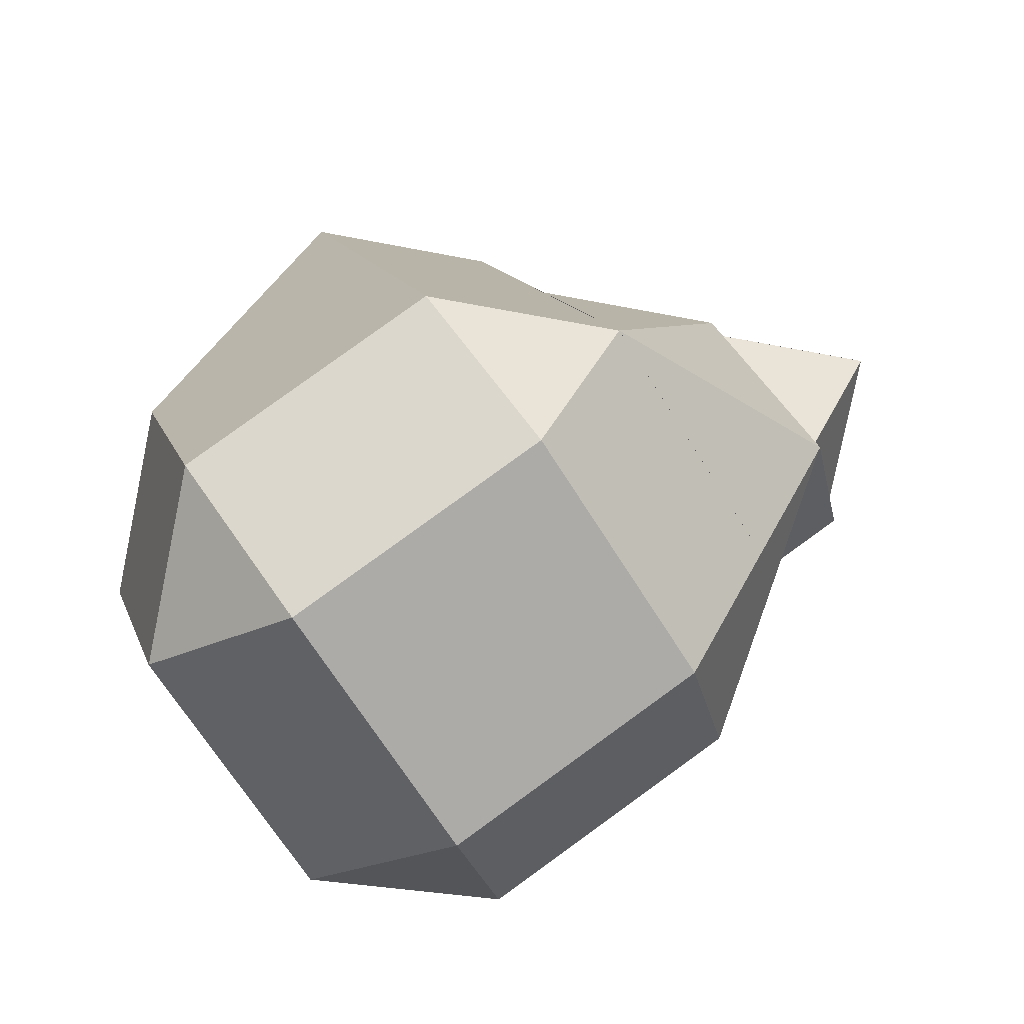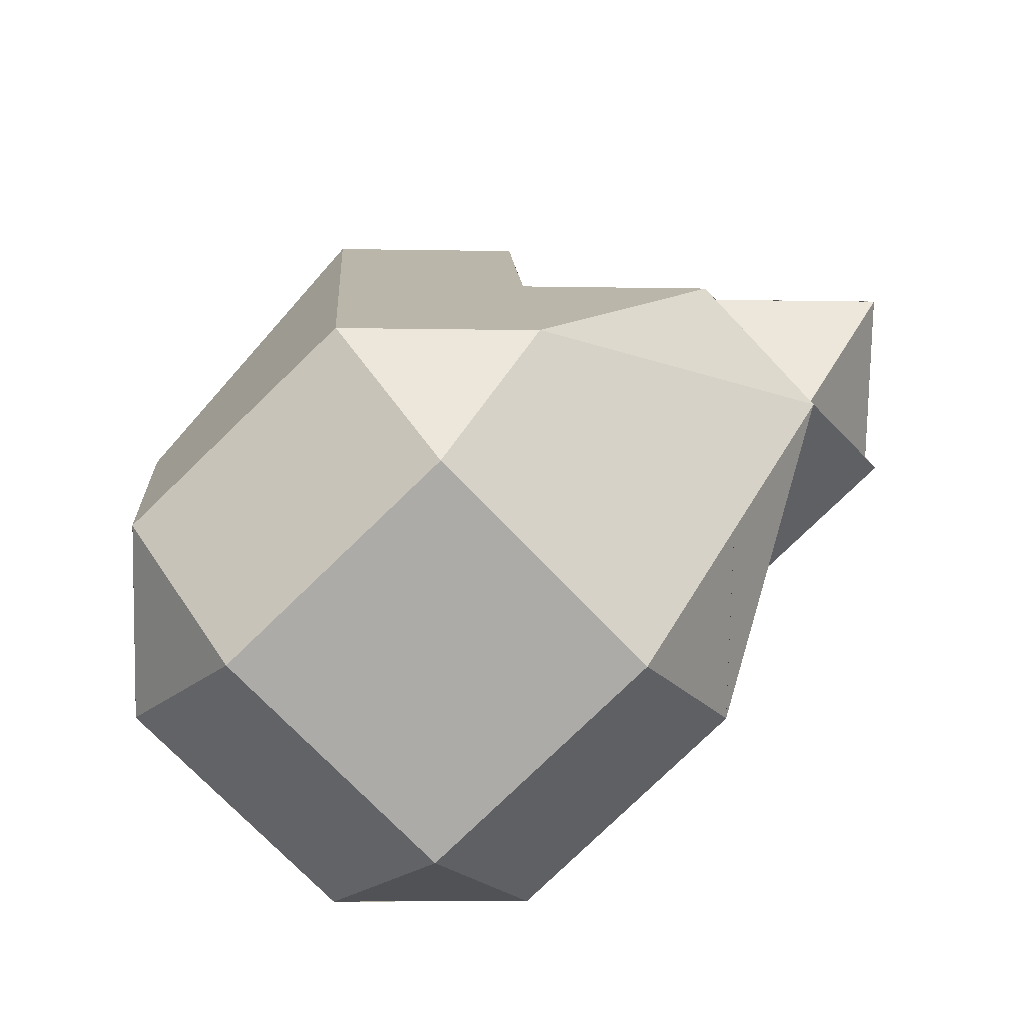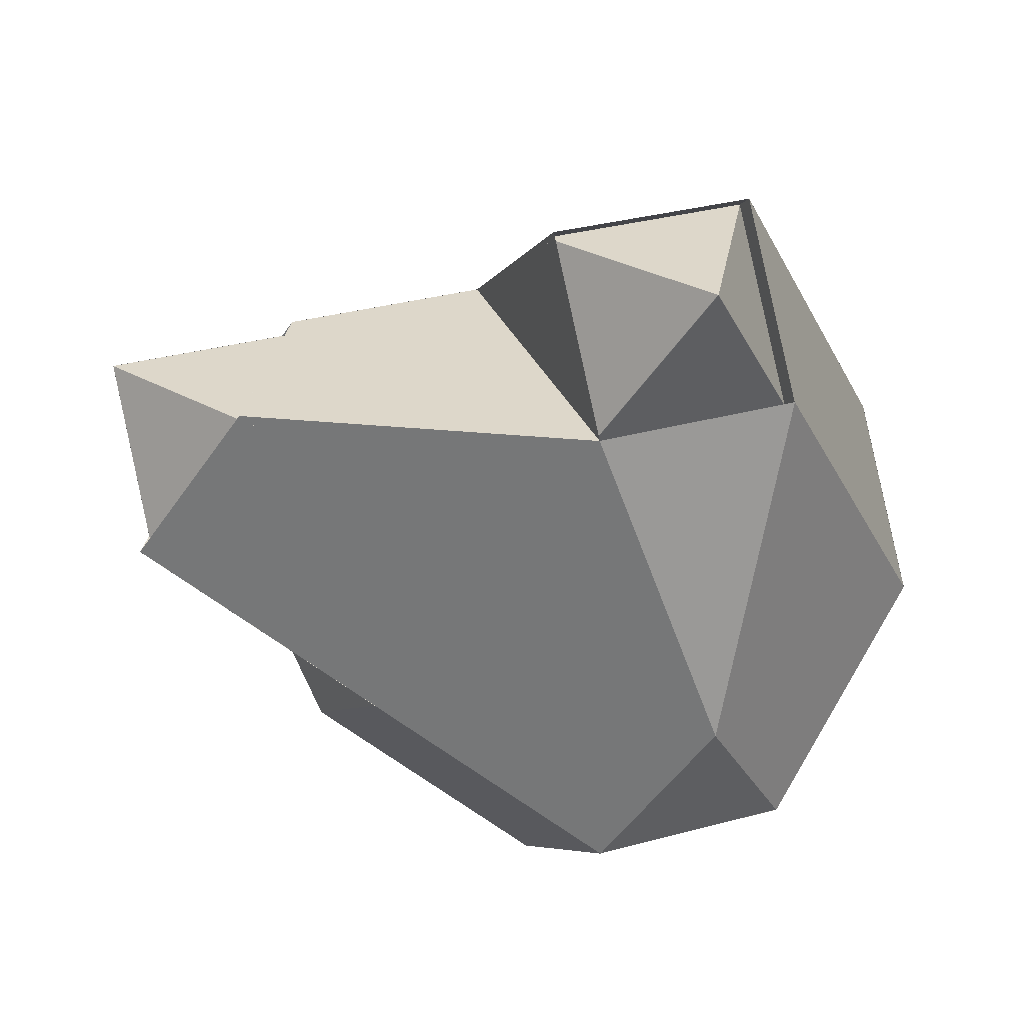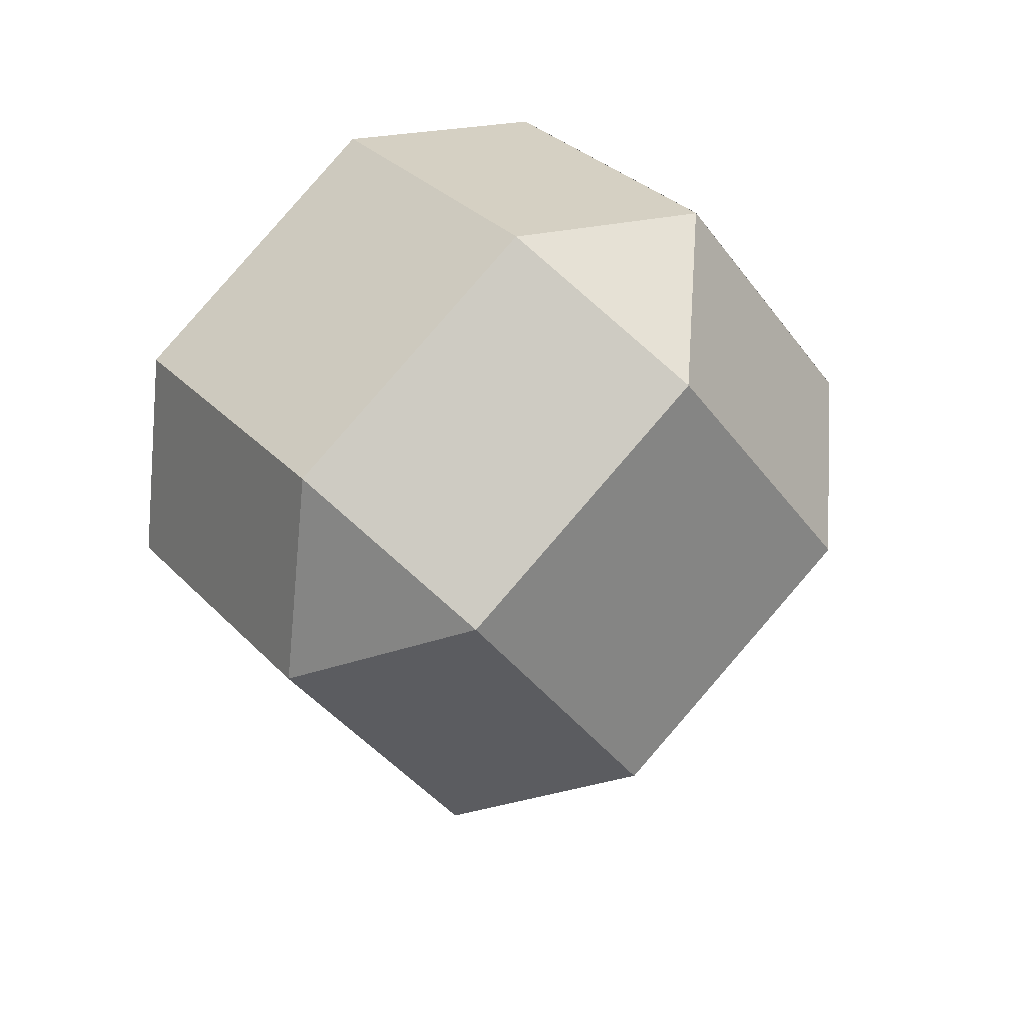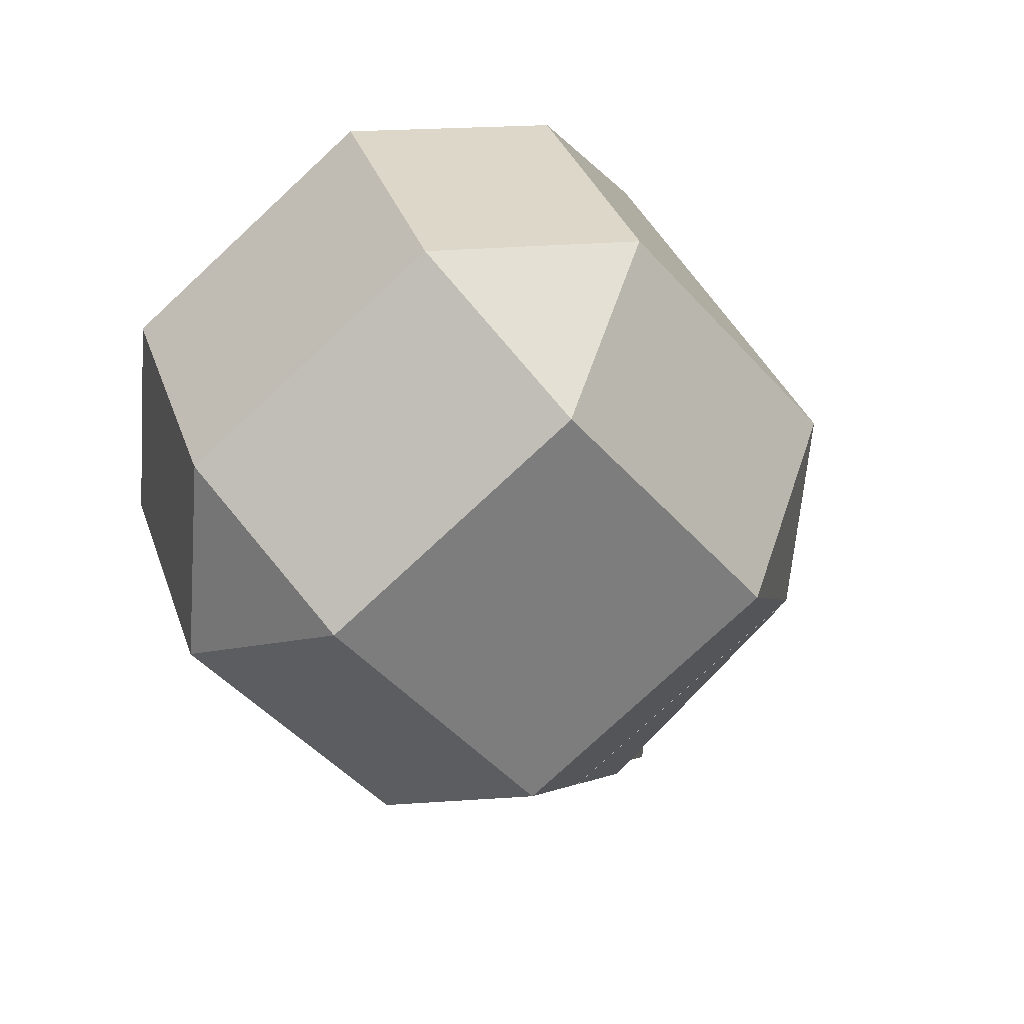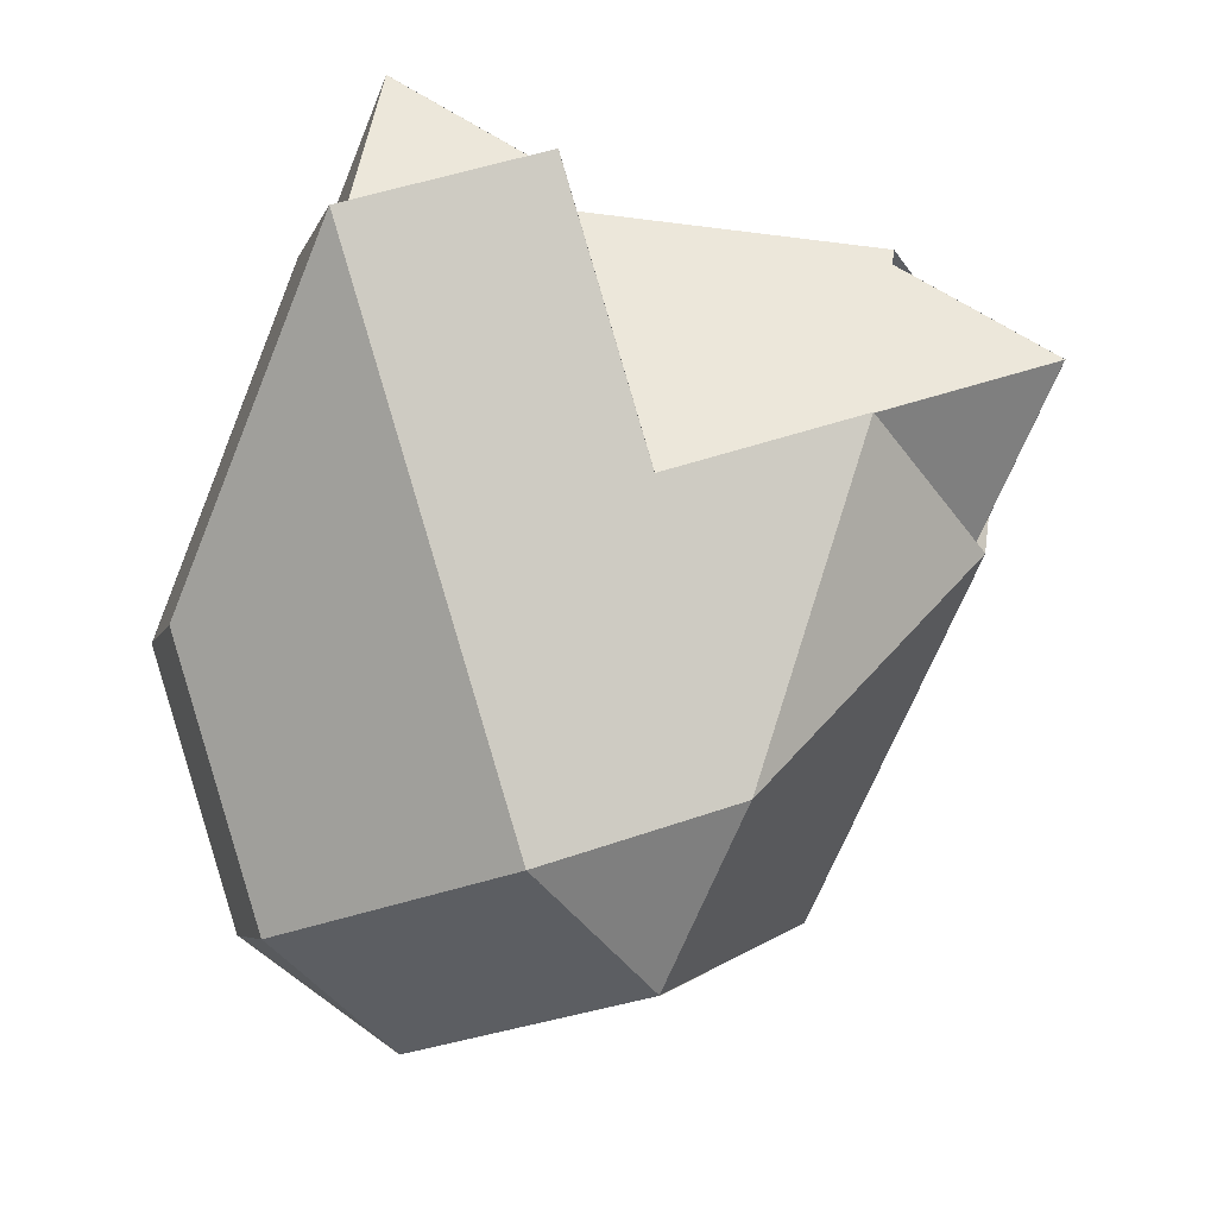
<metadata>
{"format":"obj","ext":"obj","renderer":"f3d","projection":"perspective","resolution":1024,"background":"white","views":[{"elev":-30.8,"azim":-102.6,"up":"+Z"},{"elev":-28.2,"azim":-87.0,"up":"+Z"},{"elev":38.0,"azim":76.2,"up":"+Z"},{"elev":22.9,"azim":-165.9,"up":"+Y"},{"elev":25.4,"azim":-148.8,"up":"+Y"},{"elev":44.2,"azim":-105.3,"up":"+Z"}]}
</metadata>
<code>
o Cube
v 0.6609 0.796 2.345
v 0.4912 1.12 1.739
v 0.01821 1.081 2.264
v -0.7174 0.9876 1.595
v -0.2444 1.027 1.069
v -0.8116 0.6085 1.004
v 1.208 0.1329 1.836
v 1.114 -0.2462 1.246
v 1.039 0.4573 1.23
v 0.303 0.3637 0.5608
v 0.3785 -0.3399 0.5763
v -0.2642 -0.05463 0.4957
v 0.4339 -0.2698 3.49
v 0.3585 0.4337 3.474
v -0.3785 0.3399 2.804
v -0.303 -0.3637 2.819
v -1.208 -0.1329 1.544
v -1.039 -0.4573 2.15
v -1.114 0.2462 2.134
v 0.3199 -1.73 2.326
v 0.7174 -0.9876 1.785
v 0.8116 -0.6085 2.376
v 0.4142 -1.351 2.916
v -0.6609 -0.796 1.035
v -0.01821 -1.081 1.116
v -0.4912 -1.12 1.641
v -0.4907 -1.121 1.64
v -1.039 -0.4567 2.15
v -1.209 -0.1322 1.544
v -0.6604 -0.7966 1.035
v -1.209 -0.1336 1.544
v -1.114 0.2455 2.135
v -0.717 0.9883 1.594
v -0.8112 0.6092 1.004
v -0.2451 1.027 1.069
v -0.7181 0.9875 1.594
v 0.0189 1.081 2.265
v 0.4919 1.121 1.74
v 0.3206 -1.73 2.327
v -0.3221 -1.445 2.246
v -0.4919 -1.121 1.64
v -0.0189 -1.081 1.115
v 0.7181 -0.9875 1.786
v 0.3778 -0.34 0.5757
v 0.3023 0.3636 0.5602
v 1.039 0.4574 1.231
v 1.115 -0.2461 1.246
v -1.039 -0.4574 2.149
v -0.3023 -0.3636 2.82
v -0.3778 0.34 2.804
v -1.115 0.2461 2.134
v 0.8112 -0.6092 2.376
v 0.717 -0.9883 1.786
v 1.114 -0.2455 1.245
v 1.209 0.1336 1.836
v 1.209 0.1322 1.836
v 1.039 0.4567 1.23
v 0.4907 1.121 1.74
v 0.6604 0.7966 2.345
v 0.3789 -0.3392 0.5758
v -0.01858 -1.082 1.116
v -0.6613 -0.7967 1.036
v -0.2638 -0.05394 0.4952
v 0.4334 -0.2692 3.49
v -0.3035 -0.363 2.82
v -0.228 -1.067 2.835
v 0.4147 -1.352 2.916
v 0.8121 -0.6091 2.375
v 0.9064 -0.23 2.965
v 0.6613 0.7967 2.344
v 0.01858 1.082 2.264
v -0.3789 0.3392 2.804
v 0.3581 0.433 3.475
v 0.831 0.4722 2.95
v -0.8121 0.6091 1.005
v -0.2449 1.027 1.07
v 0.3035 0.363 0.5604
v -0.2637 -0.05525 0.4953
v 0.01928 1.082 2.264
v -0.7177 0.9882 1.593
v -1.115 0.2454 2.134
v -0.3782 0.3393 2.805
v 1.04 0.4568 1.231
v 0.3028 0.363 0.5597
v -0.2456 1.027 1.069
v 0.4913 1.121 1.74
v -0.2633 -0.05456 0.4947
v -0.6608 -0.7973 1.035
v -1.209 -0.1329 1.545
v -0.8118 0.6098 1.004
v -0.3028 -0.363 2.82
v -1.04 -0.4568 2.149
v -0.4913 -1.121 1.64
v -0.3216 -1.446 2.246
v -0.2273 -1.067 2.836
v 0.7177 -0.9882 1.787
v -0.01928 -1.082 1.116
v 0.3782 -0.3393 0.5752
v 1.115 -0.2454 1.246
v 0.8118 -0.6098 2.376
v 1.209 0.1329 1.835
v 0.6608 0.7973 2.345
v 0.8305 0.4729 2.95
v 0.906 -0.2307 2.966
v 0.3685 -0.2782 3.43
v 0.9357 0.1401 3.495
v 0.293 0.4254 3.415
v 0.3679 -0.2775 3.431
v 0.8409 -0.2383 2.906
v 0.9352 0.1408 3.496
v 0.2926 0.4247 3.415
v 0.9353 0.1394 3.496
v 0.7655 0.4639 2.89
v 0.765 0.4645 2.891
v 0.9348 0.1401 3.496
v 0.8405 -0.239 2.906
v 0.3442 -1.685 2.293
v 0.4384 -1.306 2.883
v -0.1288 -1.724 2.818
v 0.3448 -1.685 2.294
v -0.1281 -1.724 2.819
v -0.2979 -1.4 2.213
v 0.4389 -1.307 2.883
v -0.2038 -1.021 2.802
v -0.1283 -1.725 2.818
v -0.2973 -1.4 2.213
v -0.1276 -1.725 2.818
v -0.2031 -1.021 2.803
f 67 118 23
f 68 52 100
f 15 82 50
f 84 10 77
f 8 99 47
f 2 86 38
f 101 7 56
f 92 18 28
f 14 111 73
f 64 105 13
f 6 90 34
f 35 76 5
f 40 126 94
f 51 32 19
f 80 4 33
f 20 120 39
f 97 25 61
f 104 109 69
f 88 24 30
f 78 63 87
f 44 60 11
f 57 46 83
f 71 37 79
f 31 29 17
f 119 127 121
f 65 49 91
f 74 114 103
f 106 115 112
f 95 124 66
f 53 43 96
f 41 27 26
f 1 2 3
f 4 5 6
f 7 8 9
f 10 11 12
f 14 16 13
f 17 18 19
f 21 23 20
f 24 25 26
f 28 30 27
f 32 34 31
f 36 38 35
f 40 42 43
f 45 47 44
f 49 51 48
f 53 55 52
f 57 59 56
f 61 63 60
f 65 67 69
f 71 73 74
f 76 78 75
f 80 82 79
f 84 86 83
f 88 90 87
f 92 94 95
f 97 99 96
f 101 103 104
f 105 106 107
f 108 109 110
f 111 112 113
f 114 115 116
f 117 118 119
f 120 121 122
f 123 124 125
f 126 127 128
f 24 27 30
f 17 32 31
f 5 36 35
f 21 39 43
f 11 45 44
f 19 48 51
f 22 53 52
f 7 57 56
f 12 60 63
f 13 65 64
f 1 71 70
f 6 76 75
f 29 18 17
f 34 4 6
f 38 3 2
f 42 26 25
f 47 9 8
f 50 16 15
f 55 8 7
f 59 2 1
f 62 25 24
f 68 23 22
f 73 15 14
f 78 10 12
f 37 80 79
f 82 51 50
f 33 81 80
f 79 72 71
f 46 84 83
f 86 35 38
f 77 85 84
f 83 58 57
f 63 88 87
f 90 31 34
f 30 89 88
f 87 75 78
f 49 92 91
f 94 41 40
f 28 93 92
f 91 66 65
f 43 97 96
f 99 44 47
f 61 98 97
f 96 54 53
f 52 101 100
f 103 70 74
f 56 102 101
f 100 69 68
f 106 108 110
f 112 107 106
f 115 113 112
f 116 110 109
f 105 14 13
f 74 111 113
f 109 64 69
f 114 104 103
f 117 121 120
f 123 119 118
f 127 122 121
f 128 125 124
f 126 95 94
f 67 124 123
f 120 40 39
f 118 20 23
f 70 59 1
f 67 123 118
f 68 22 52
f 15 72 82
f 84 45 10
f 8 54 99
f 2 58 86
f 101 55 7
f 92 48 18
f 14 107 111
f 64 108 105
f 6 75 90
f 35 85 76
f 40 122 126
f 51 81 32
f 80 36 4
f 20 117 120
f 97 42 25
f 104 116 109
f 88 62 24
f 78 12 63
f 44 98 60
f 57 9 46
f 71 3 37
f 31 89 29
f 119 125 127
f 65 16 49
f 74 113 114
f 106 110 115
f 95 128 124
f 53 21 43
f 41 93 27
f 14 15 16
f 21 22 23
f 28 29 30
f 32 33 34
f 36 37 38
f 43 39 40
f 40 41 42
f 45 46 47
f 49 50 51
f 53 54 55
f 57 58 59
f 61 62 63
f 69 64 65
f 65 66 67
f 67 68 69
f 74 70 71
f 71 72 73
f 76 77 78
f 80 81 82
f 84 85 86
f 88 89 90
f 95 91 92
f 92 93 94
f 97 98 99
f 104 100 101
f 101 102 103
f 24 26 27
f 17 19 32
f 5 4 36
f 21 20 39
f 11 10 45
f 19 18 48
f 22 21 53
f 7 9 57
f 12 11 60
f 13 16 65
f 1 3 71
f 6 5 76
f 29 28 18
f 34 33 4
f 38 37 3
f 42 41 26
f 47 46 9
f 50 49 16
f 55 54 8
f 59 58 2
f 62 61 25
f 68 67 23
f 73 72 15
f 78 77 10
f 37 36 80
f 82 81 51
f 33 32 81
f 79 82 72
f 46 45 84
f 86 85 35
f 77 76 85
f 83 86 58
f 63 62 88
f 90 89 31
f 30 29 89
f 87 90 75
f 49 48 92
f 94 93 41
f 28 27 93
f 91 95 66
f 43 42 97
f 99 98 44
f 61 60 98
f 96 99 54
f 52 55 101
f 103 102 70
f 56 59 102
f 100 104 69
f 106 105 108
f 112 111 107
f 115 114 113
f 116 115 110
f 105 107 14
f 74 73 111
f 109 108 64
f 114 116 104
f 117 119 121
f 123 125 119
f 127 126 122
f 128 127 125
f 126 128 95
f 67 66 124
f 120 122 40
f 118 117 20
f 70 102 59

</code>
